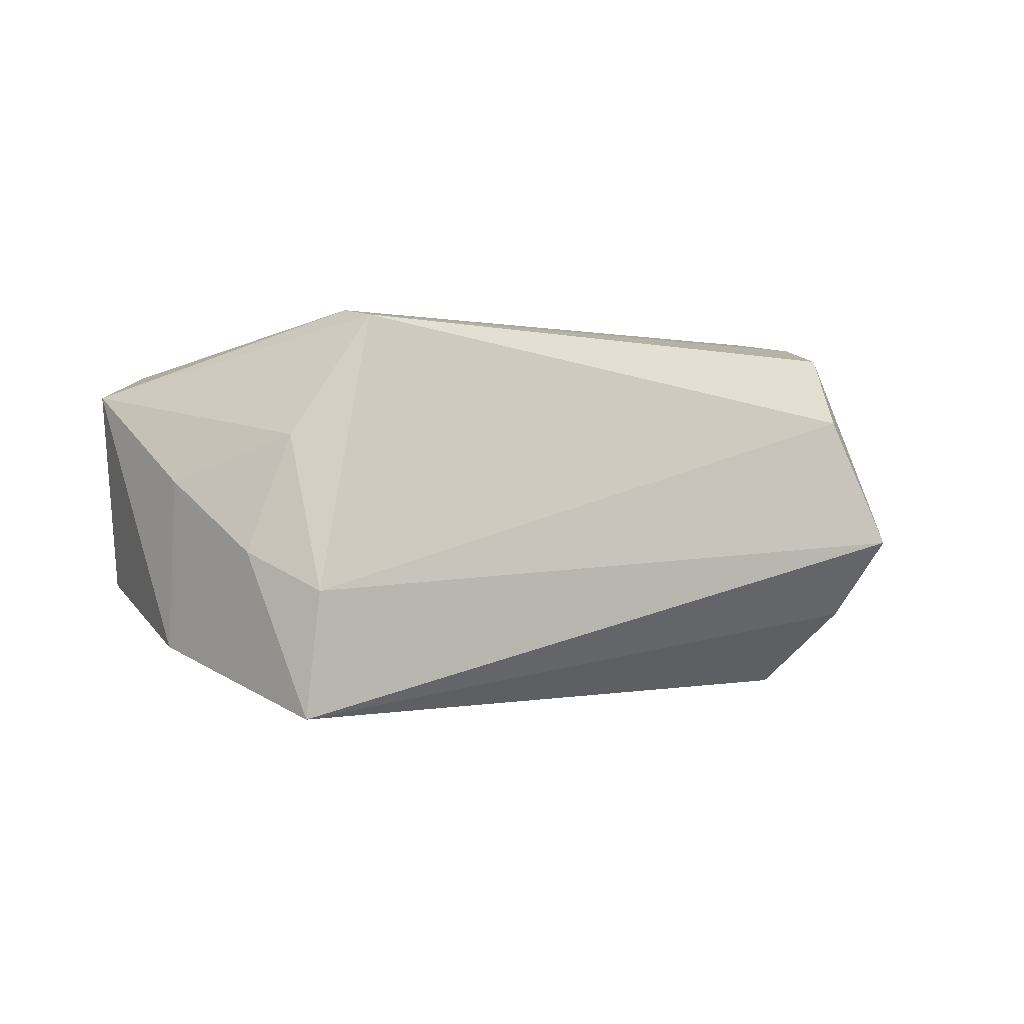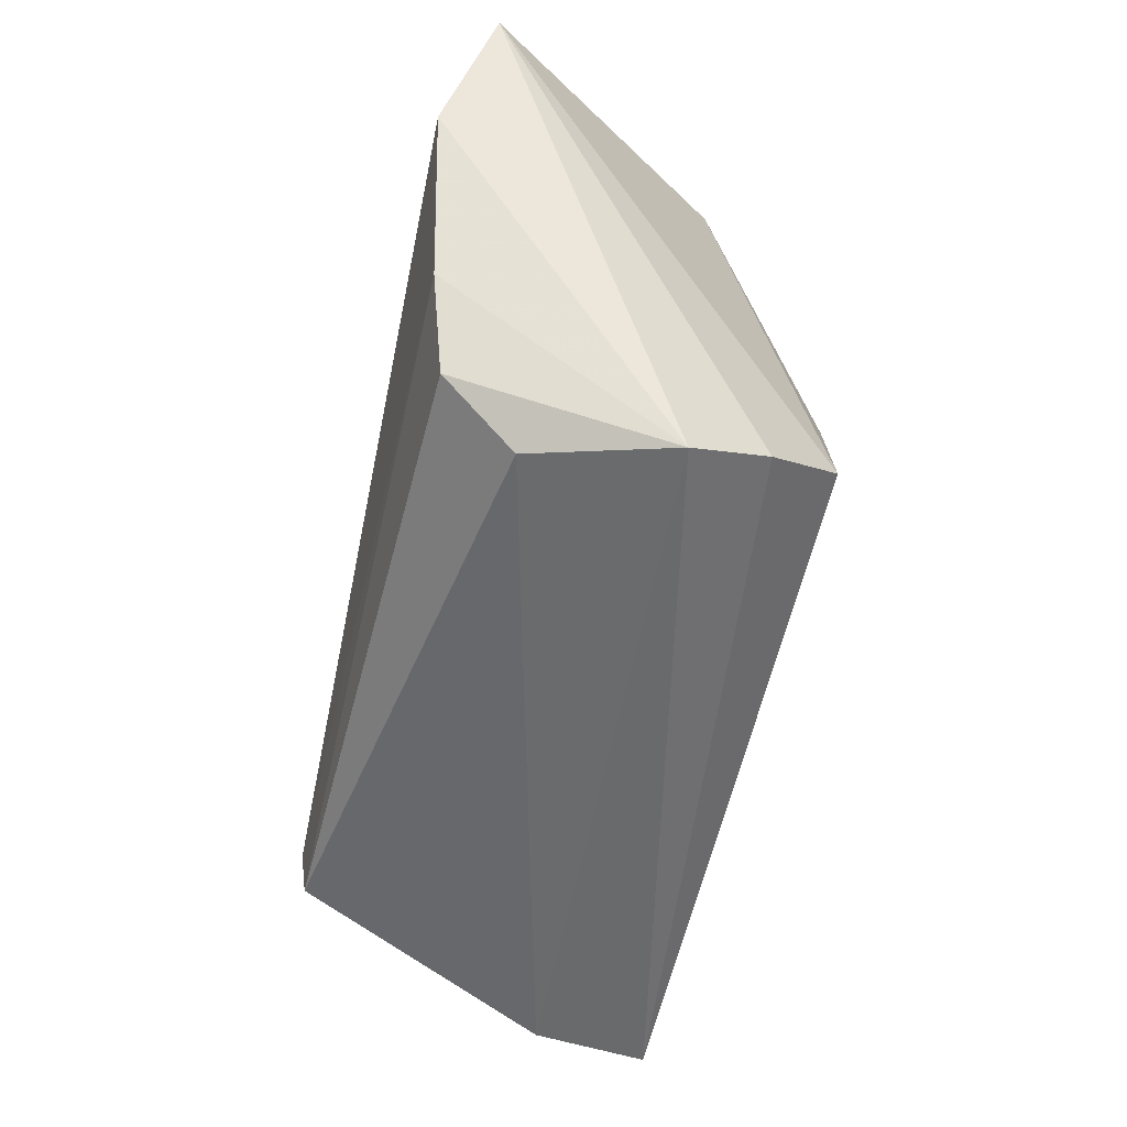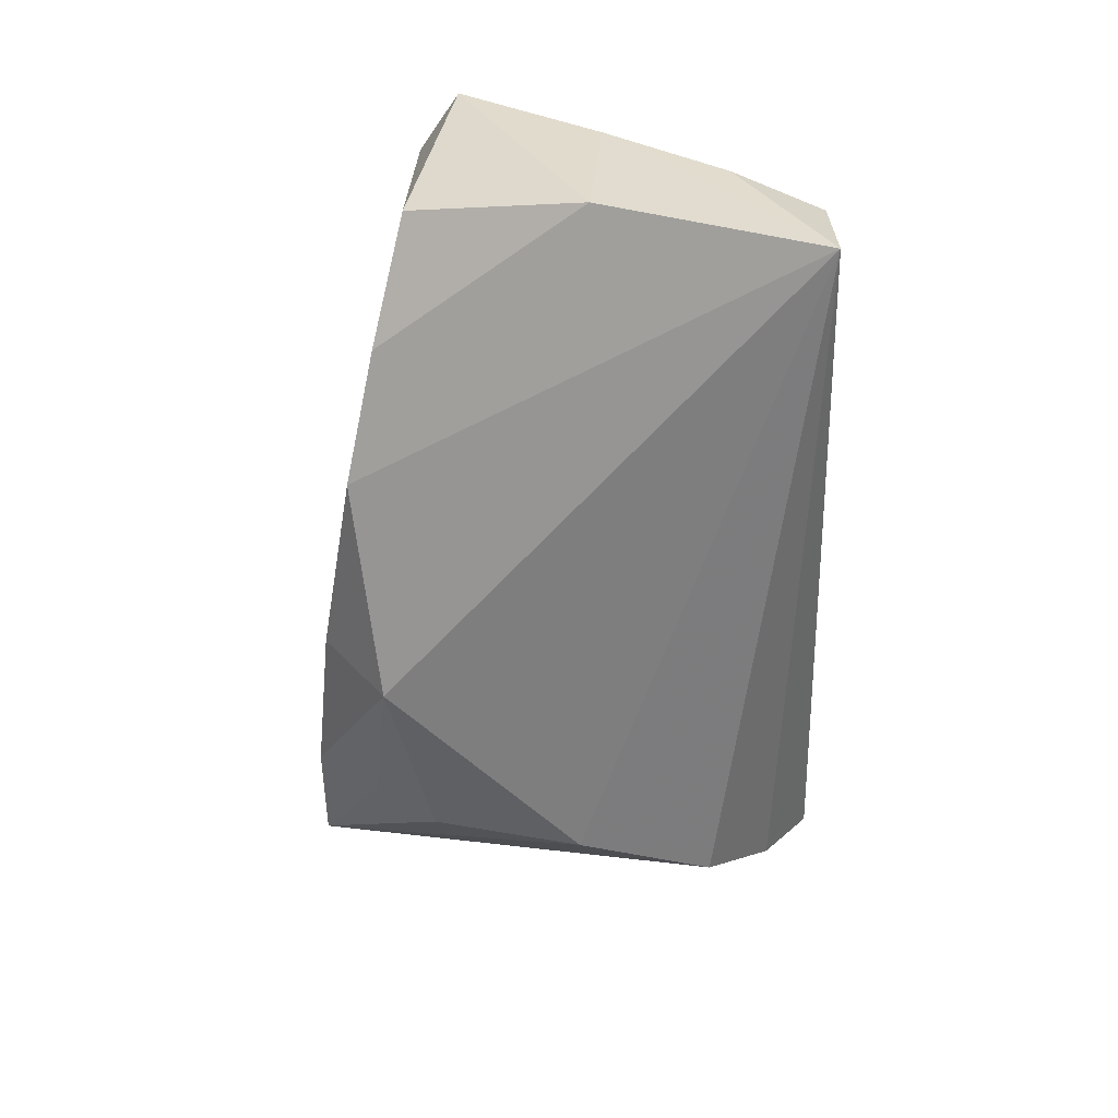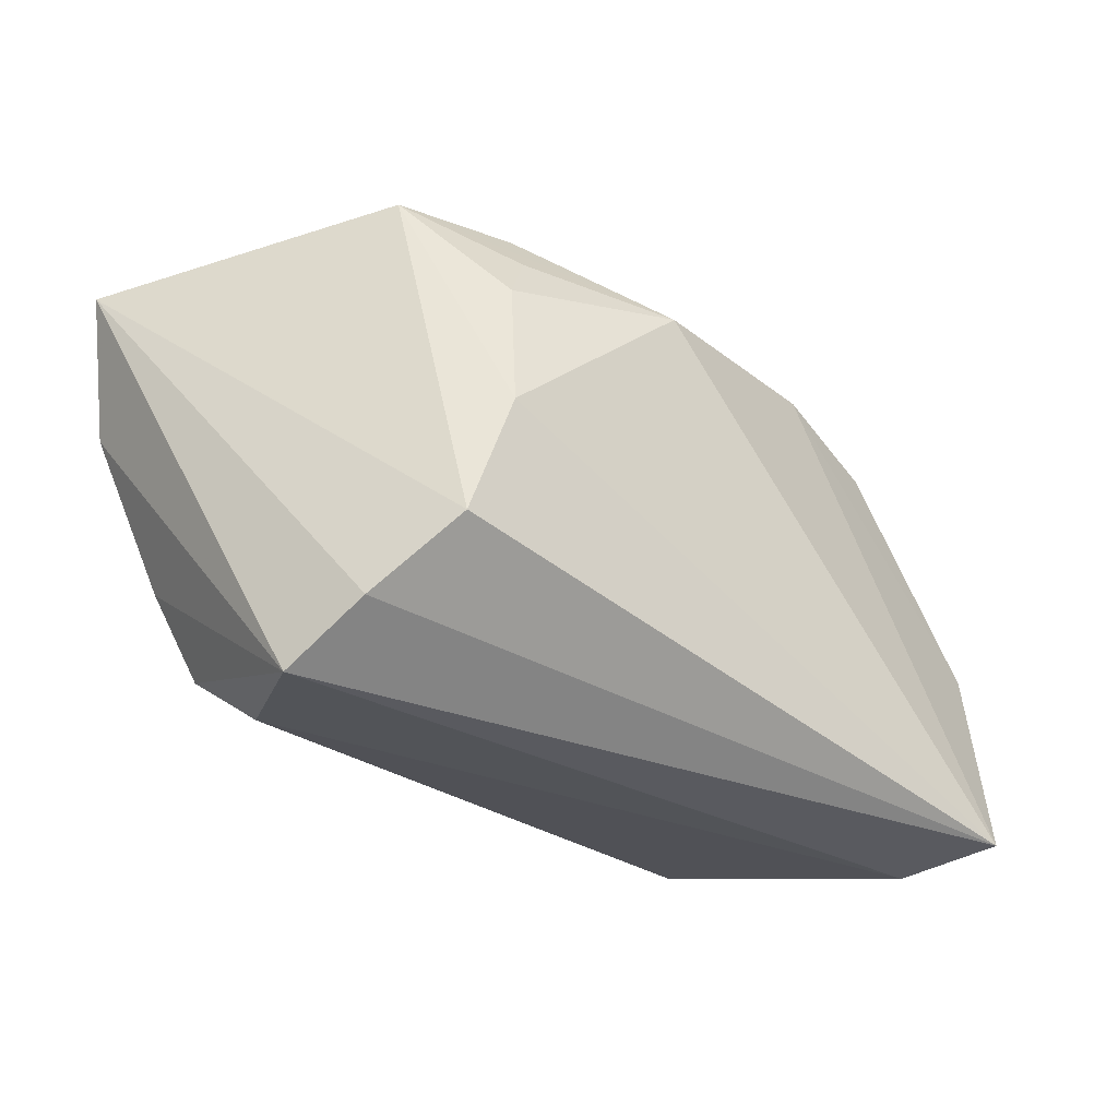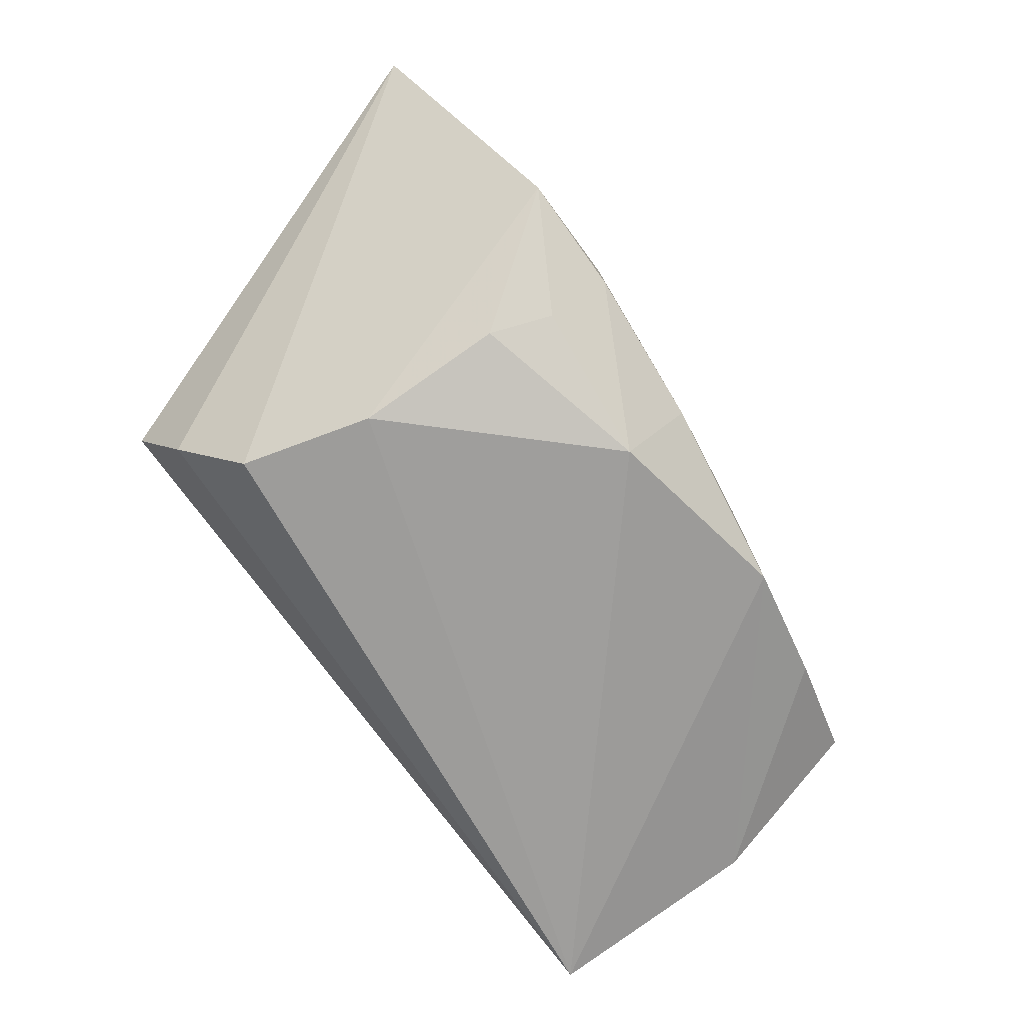
<metadata>
{"format":"obj","ext":"obj","renderer":"f3d","projection":"perspective","resolution":1024,"background":"white","views":[{"elev":1.7,"azim":-36.2,"up":"+Z"},{"elev":-52.9,"azim":77.9,"up":"+Y"},{"elev":-57.3,"azim":-87.8,"up":"+Z"},{"elev":-31.9,"azim":141.4,"up":"+Y"},{"elev":-74.1,"azim":129.3,"up":"+Z"}]}
</metadata>
<code>
v 0.04527 0.02843 0.01089
v 0.03747 -0.01801 0.01975
v -0.04411 0.01654 0.01671
v 0.02527 0.0178 -0.02106
v 0.03391 0.03235 -0.01081
v 0.0425 -0.007634 0.02177
v 0.03425 -0.02494 0.01136
v 0.03371 0.03157 -0.003726
v 0.0507 0.01087 0.02369
v 0.02036 0.03163 -0.01419
v -0.03433 -0.02067 0.02291
v -0.04512 -0.02797 -0.007054
v -0.03777 0.01308 0.01835
v 0.03748 -0.02229 -0.0139
v -0.0518 0.0115 0.01403
v -0.0201 0.02433 -0.01864
v -0.03425 -0.01528 0.02369
v -0.04839 -0.01804 -0.003236
v -0.04756 0.01675 -0.008833
v 0.05591 0.02589 0.01846
v -0.03438 0.02067 -0.01492
v -0.01354 -0.004549 0.02292
v 0.01906 0.03073 0.004537
v -0.04312 -0.01835 0.009553
v 0.0405 -0.02797 -0.0043
v 0.03193 -0.01466 -0.02307
v -0.05034 -0.004572 0.004228
v 0.0219 0.0246 -0.0187
v -0.02002 0.02371 0.01219
v -0.04681 -0.02797 -0.02055
v 0.03028 0.02456 0.01756
v 0.002101 0.02904 -0.016
v 0.004265 0.02199 -0.02426
v 0.02692 0.0006542 -0.02414
v -0.05027 -0.002925 -0.01471
f 12 30 25
f 12 18 30
f 32 29 23
f 20 25 14
f 25 30 14
f 16 29 32
f 3 13 20
f 3 19 15
f 29 19 3
f 9 25 20
f 20 13 9
f 13 22 9
f 25 2 7
f 7 2 11
f 7 12 25
f 11 12 7
f 24 12 11
f 18 12 24
f 24 11 15
f 26 14 30
f 20 14 26
f 26 5 20
f 30 18 27
f 27 24 15
f 18 24 27
f 35 16 30
f 30 27 35
f 15 19 35
f 35 27 15
f 17 22 13
f 13 3 17
f 17 9 22
f 15 11 17
f 17 3 15
f 31 3 20
f 29 3 31
f 20 23 31
f 31 23 29
f 6 2 25
f 25 9 6
f 11 2 6
f 6 17 11
f 9 17 6
f 32 23 10
f 23 5 10
f 1 23 20
f 20 5 1
f 33 16 32
f 32 10 33
f 30 16 33
f 33 5 28
f 33 10 5
f 21 35 19
f 16 35 21
f 21 19 29
f 29 16 21
f 8 5 23
f 23 1 8
f 8 1 5
f 34 26 30
f 30 33 34
f 5 26 34
f 4 33 28
f 4 34 33
f 28 5 4
f 5 34 4

</code>
